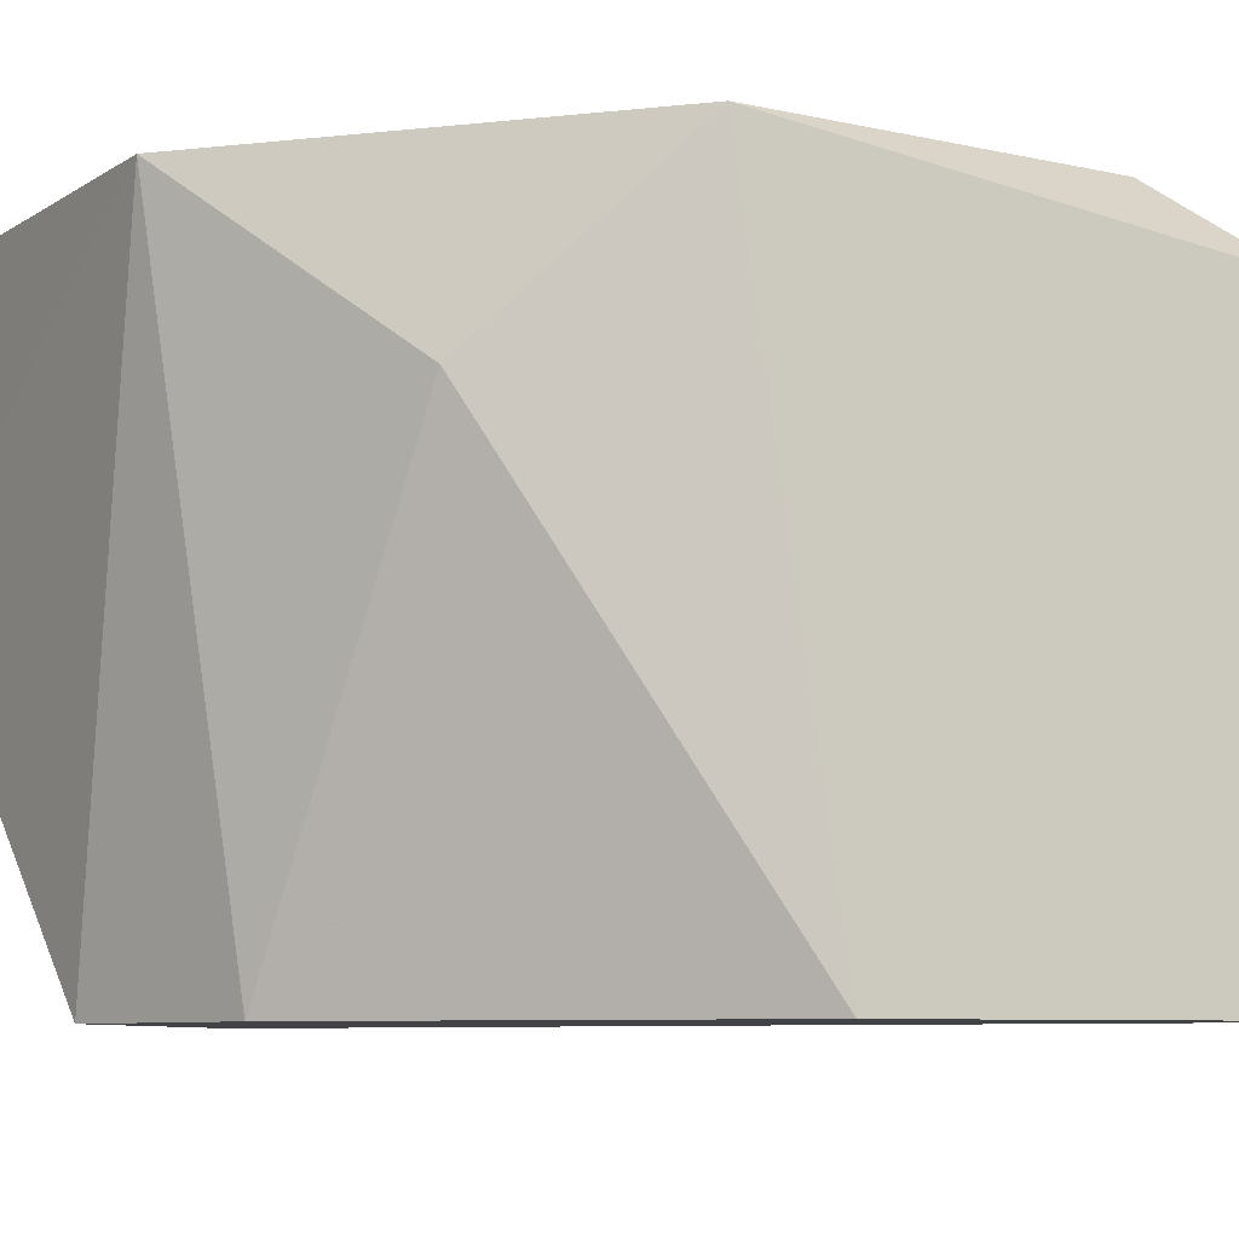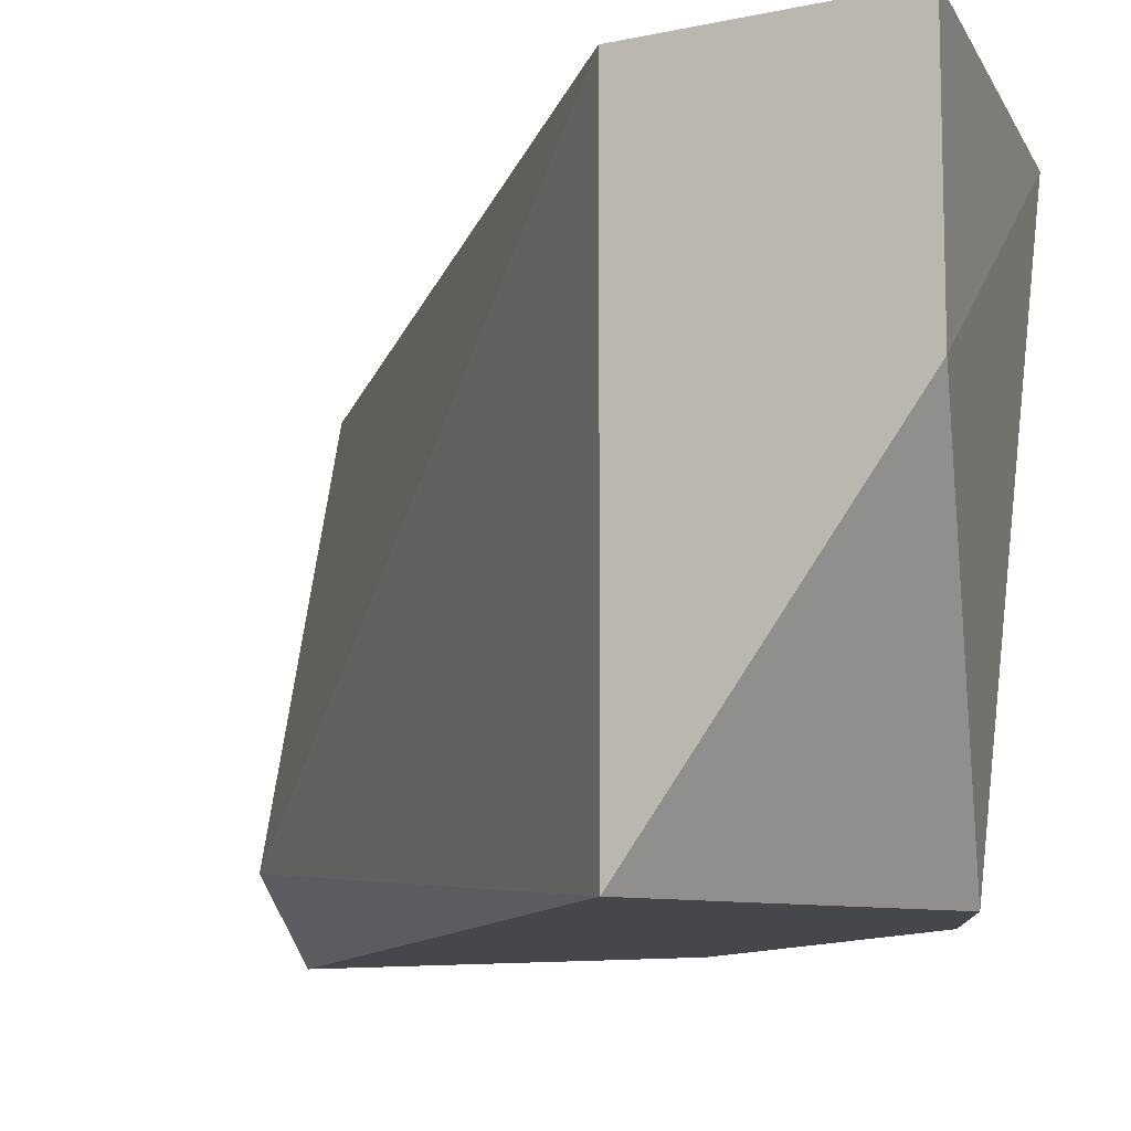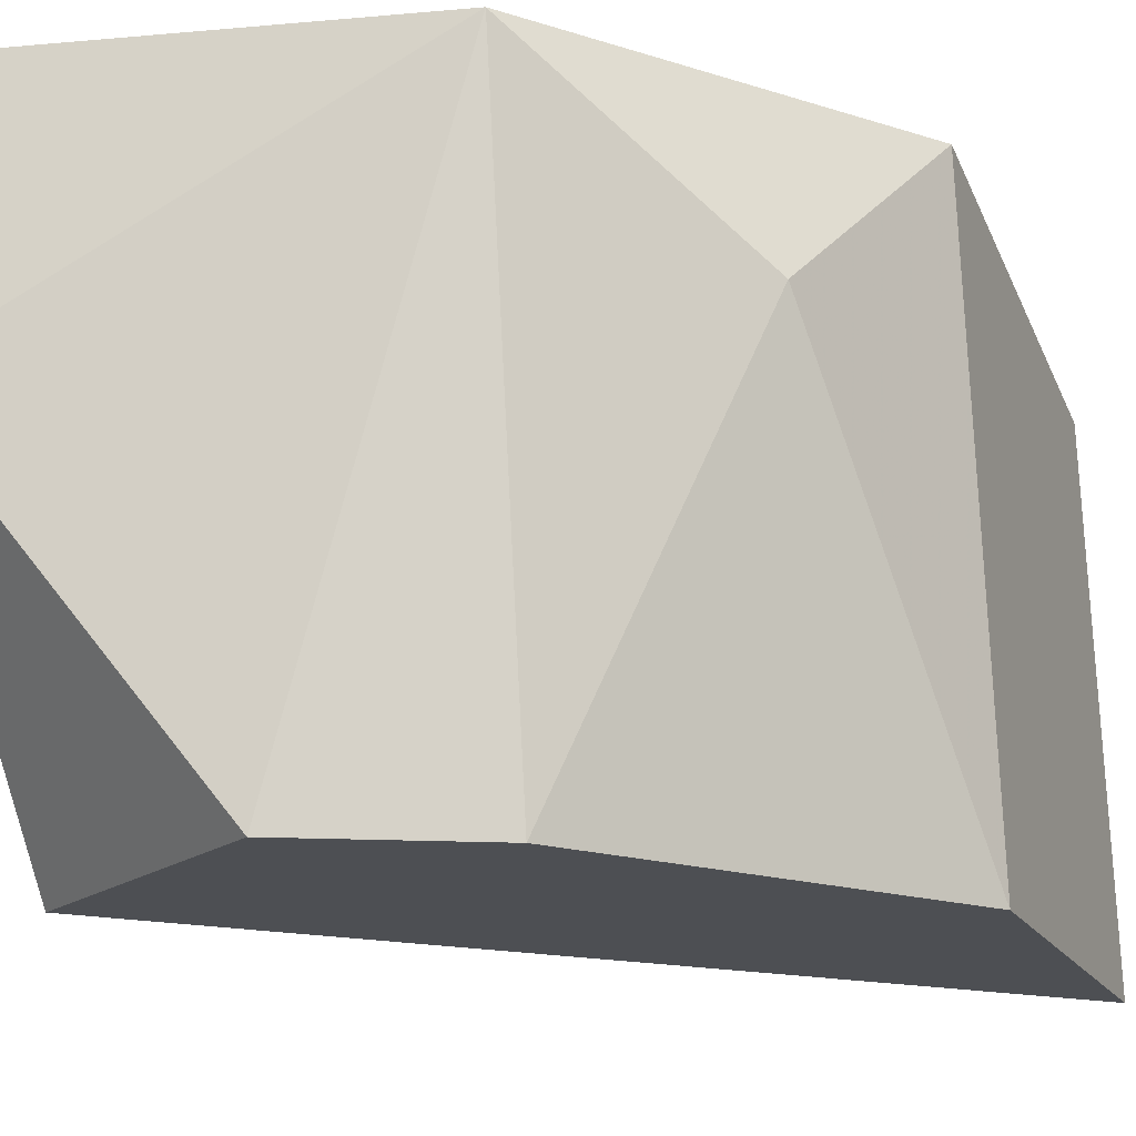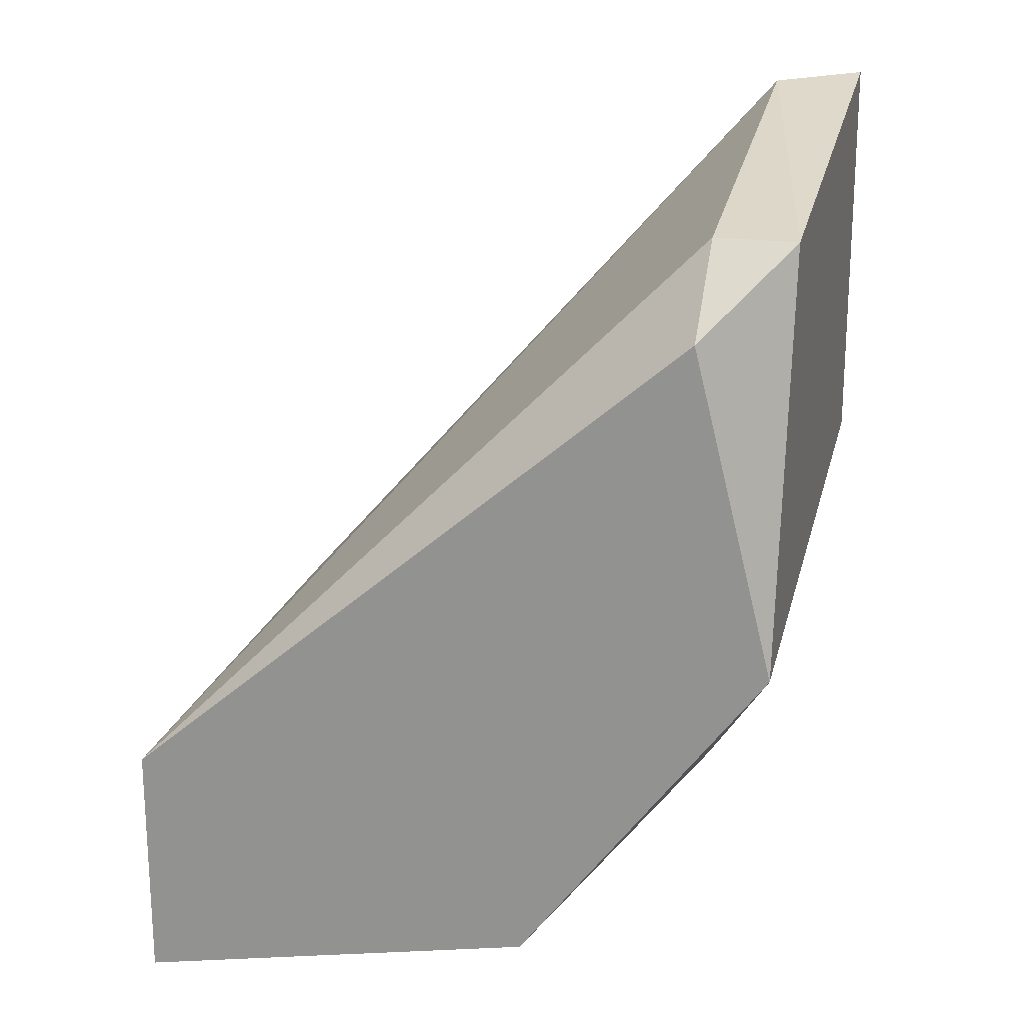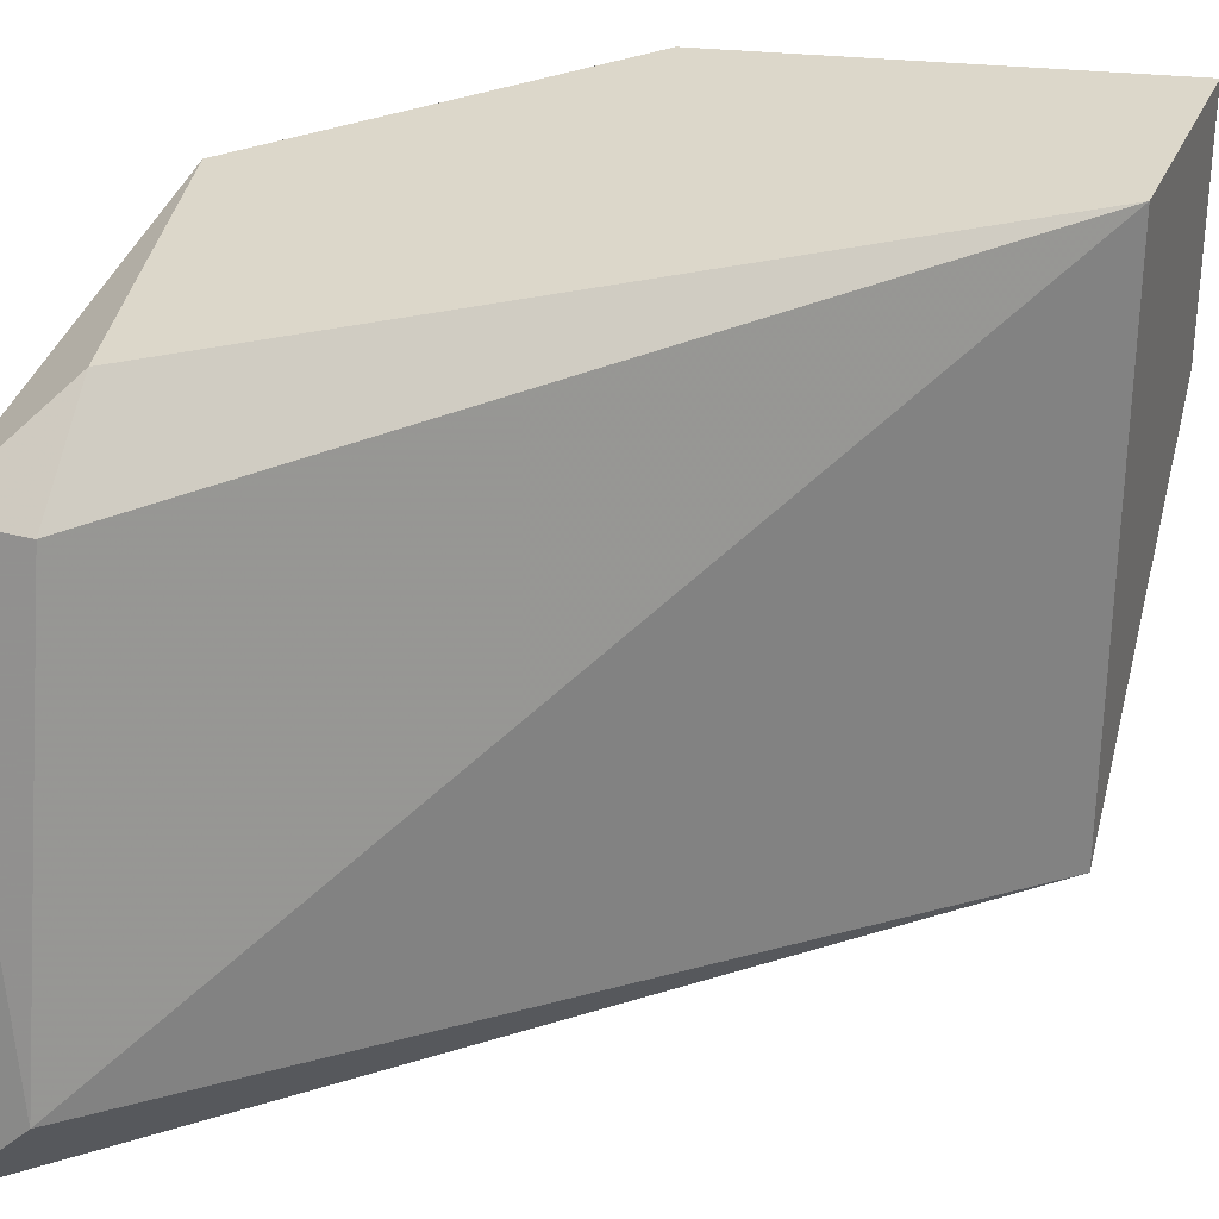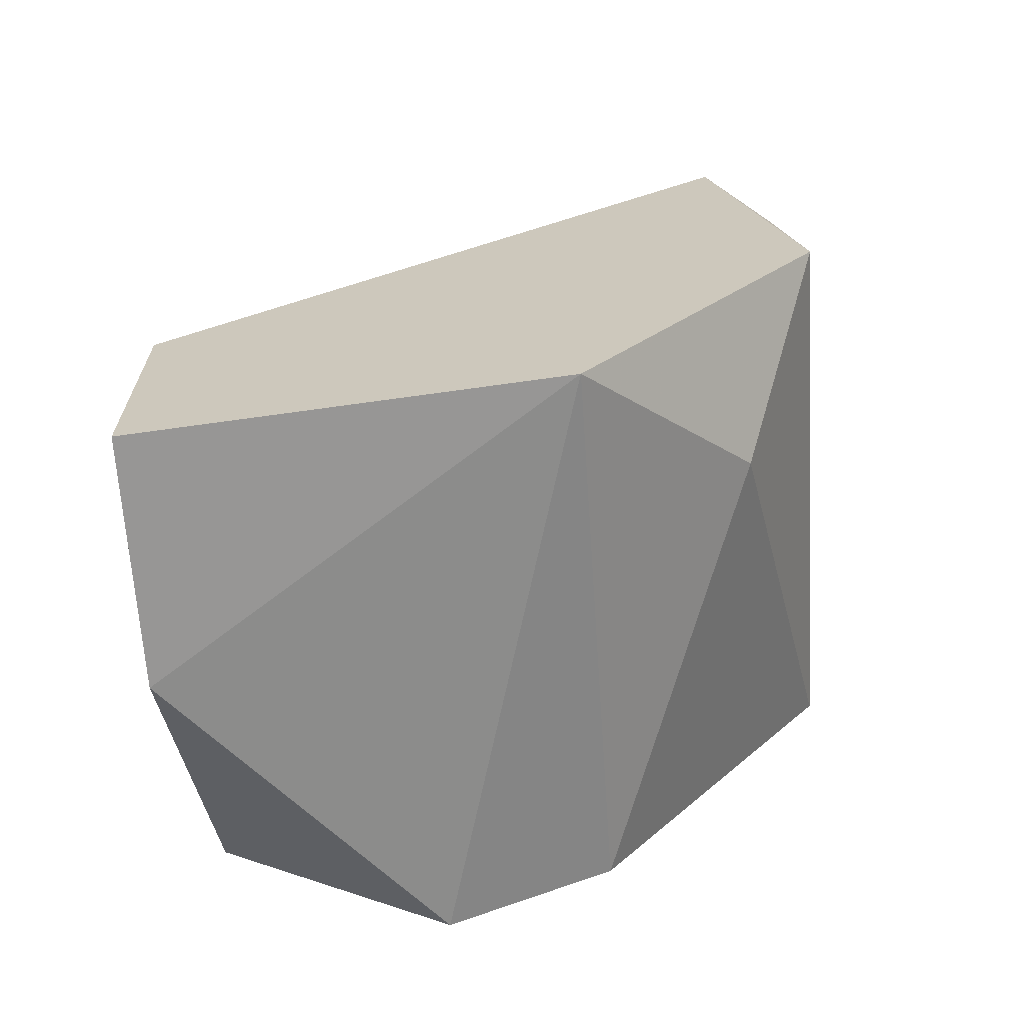
<metadata>
{"format":"obj","ext":"obj","renderer":"f3d","projection":"perspective","resolution":1024,"background":"white","views":[{"elev":-7.5,"azim":70.9,"up":"+Z"},{"elev":-10.4,"azim":-61.3,"up":"+Z"},{"elev":-18.0,"azim":21.2,"up":"+Z"},{"elev":20.2,"azim":14.4,"up":"+Y"},{"elev":30.6,"azim":-159.6,"up":"+Z"},{"elev":-66.9,"azim":4.0,"up":"+Y"}]}
</metadata>
<code>
v 0.002983 -0.0196 0.01927
v 0.002983 -0.01907 0.01558
v 0.004039 -0.01854 0.01822
v 0.004039 -0.01484 0.01874
v 0.004039 -0.01432 0.01611
v 0.004039 -0.01537 0.01927
v 0.001927 -0.0196 0.01558
v 0.000343 -0.01854 0.01927
v 0.000343 -0.01854 0.01558
v 0.000343 -0.02012 0.01927
v 0.000343 -0.02012 0.01769
v 0.004567 -0.01696 0.01558
v 0.004567 -0.01484 0.01874
v 0.004567 -0.01748 0.01927
v 0.004567 -0.01432 0.01558
f 1 2 3
f 2 1 7
f 14 1 3
f 1 11 7
f 10 11 1
f 14 10 1
f 2 12 3
f 9 2 7
f 2 9 12
f 12 14 3
f 5 8 4
f 13 5 4
f 8 6 4
f 6 13 4
f 5 9 8
f 9 5 15
f 15 5 13
f 8 14 6
f 6 14 13
f 11 9 7
f 9 10 8
f 10 14 8
f 11 10 9
f 12 9 15
f 14 12 15
f 14 15 13

</code>
